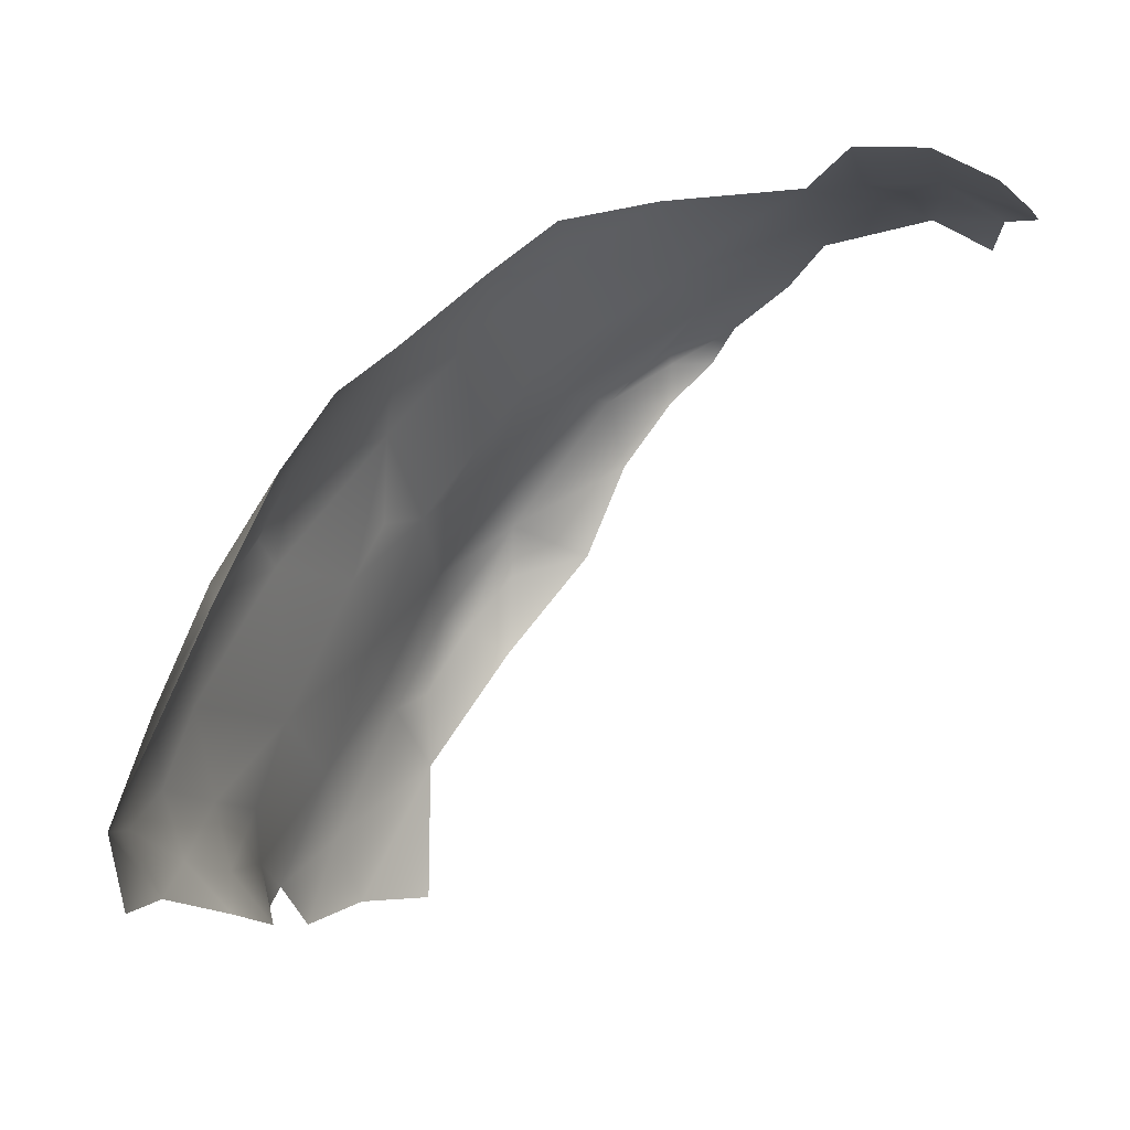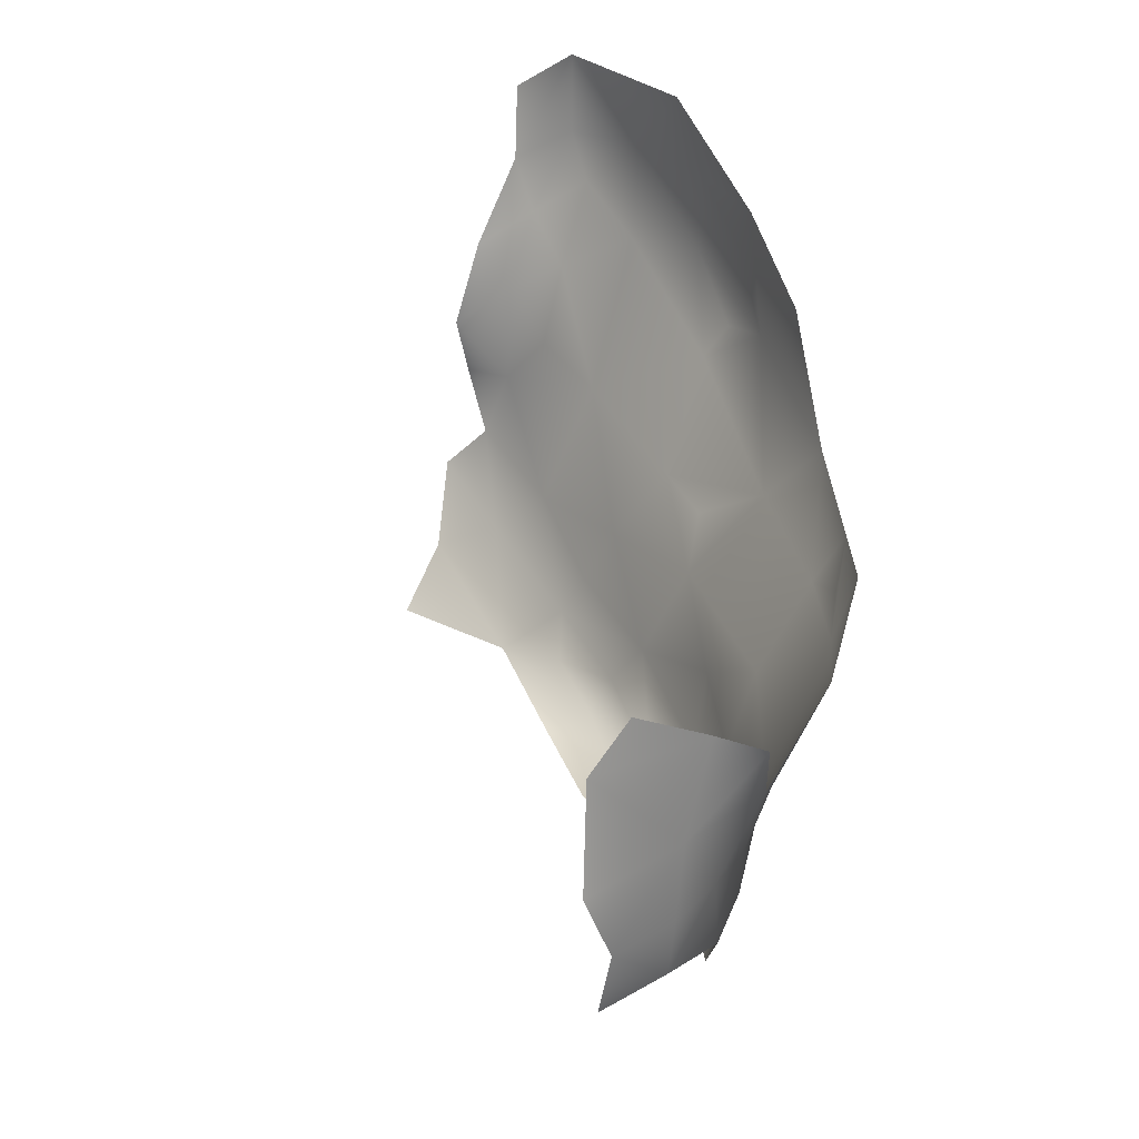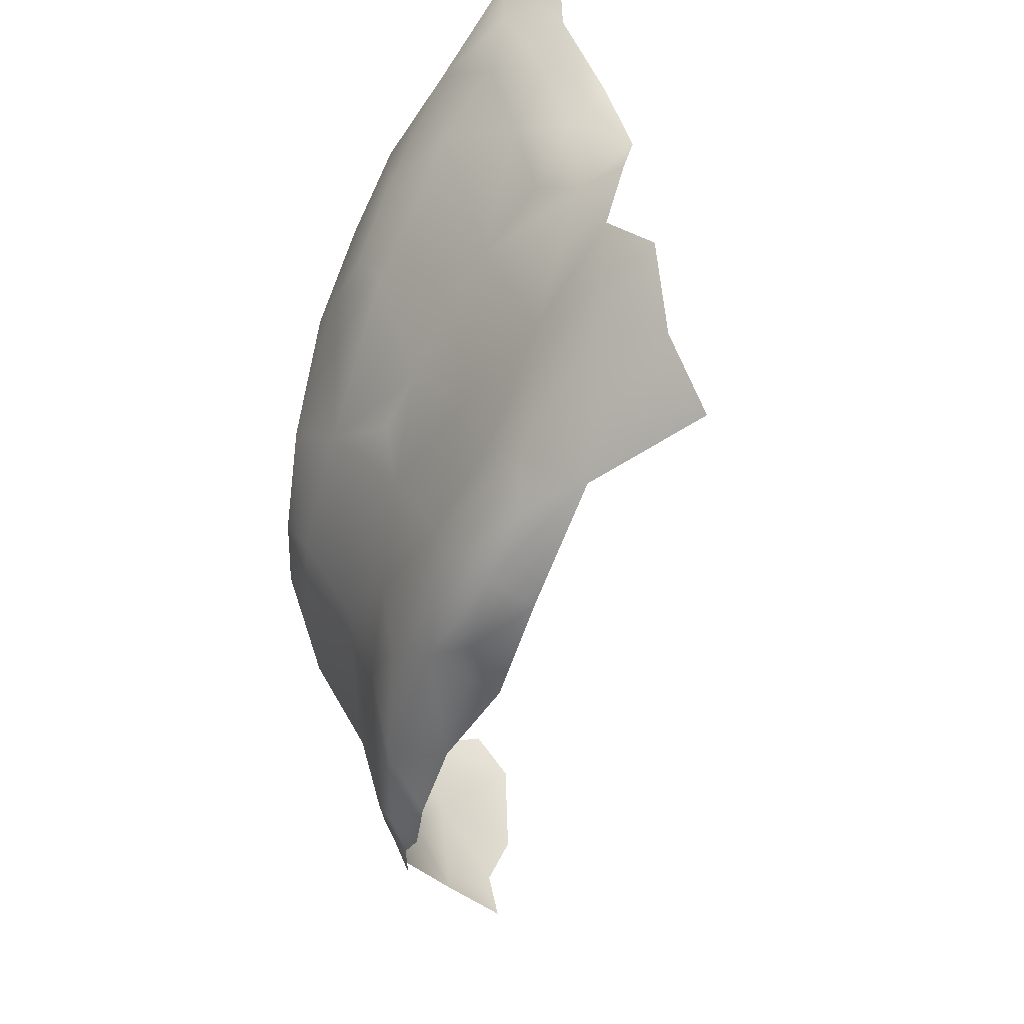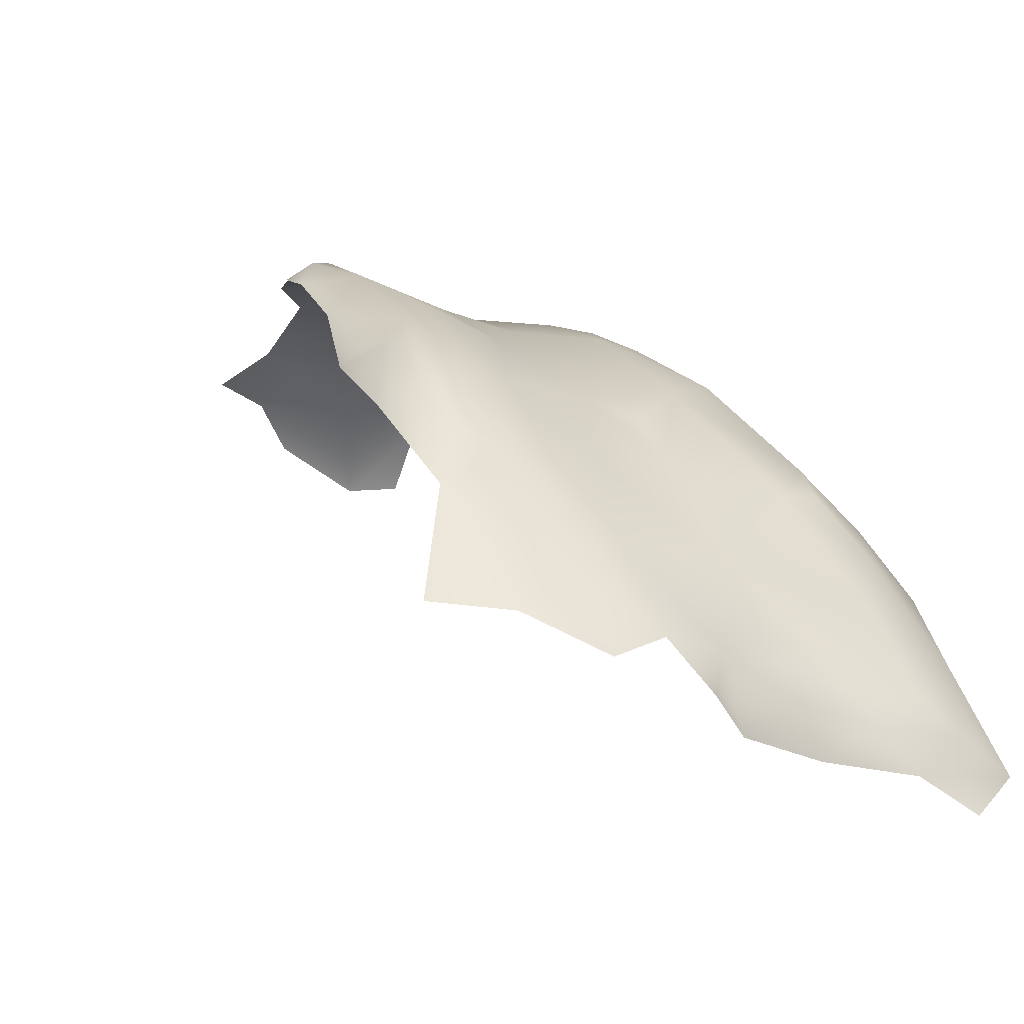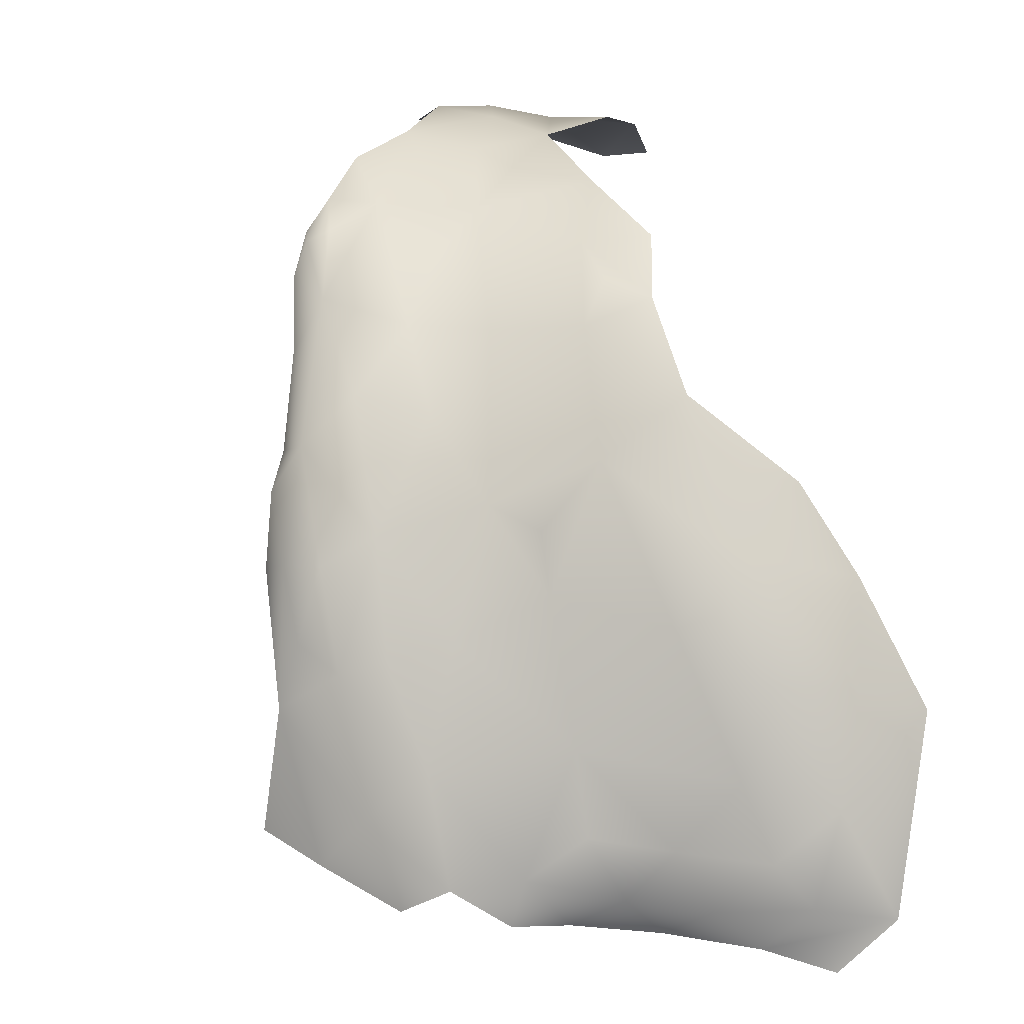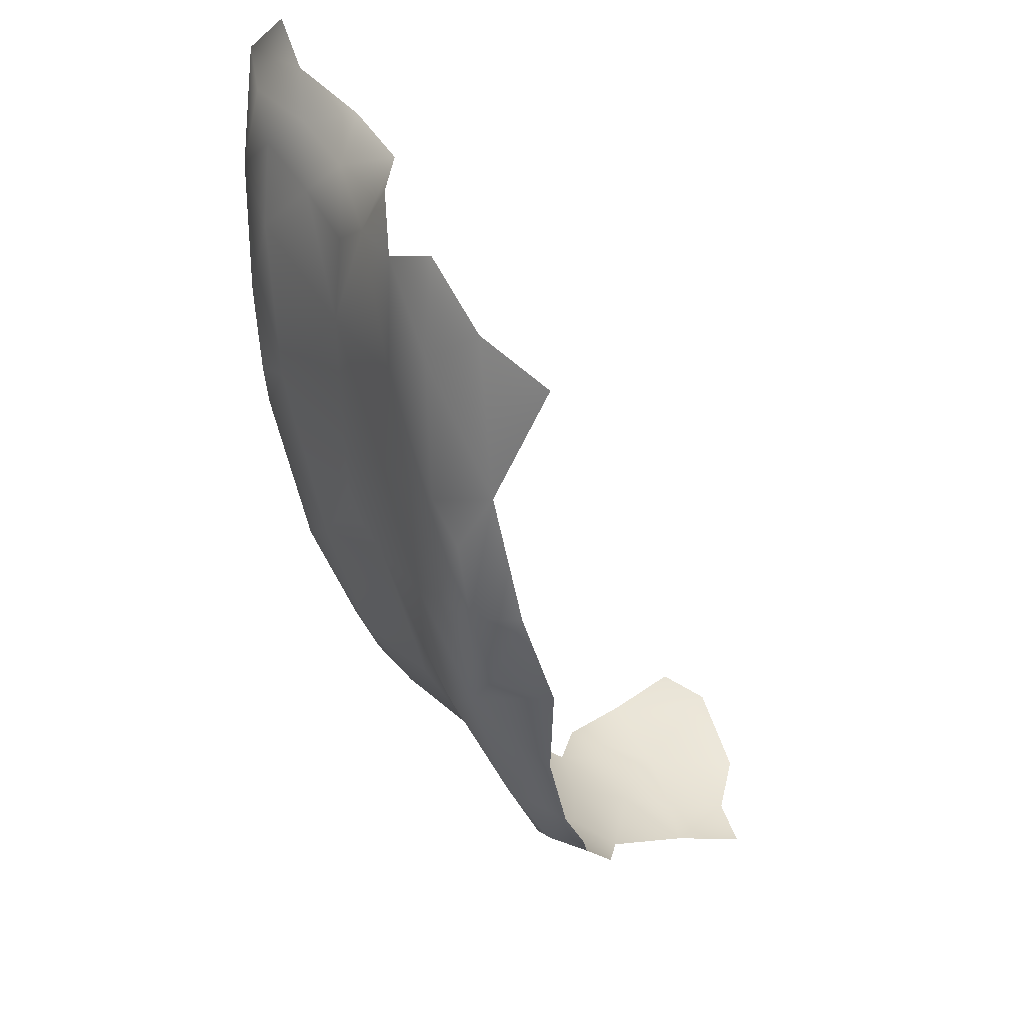
<metadata>
{"format":"obj","ext":"obj","renderer":"f3d","projection":"perspective","resolution":1024,"background":"white","views":[{"elev":-14.8,"azim":-12.8,"up":"+Y"},{"elev":46.1,"azim":125.9,"up":"+Z"},{"elev":-66.6,"azim":-53.5,"up":"+Z"},{"elev":-32.1,"azim":-151.3,"up":"+Y"},{"elev":19.5,"azim":-111.2,"up":"+Y"},{"elev":-61.5,"azim":-22.0,"up":"+Z"}]}
</metadata>
<code>
v -1.068 -0.3991 -1.235
v -1.2 -0.3288 -1.252
v -1.14 -0.385 -1.256
v -1.124 -0.2058 -1.254
v -1.037 -0.1322 -1.202
v -1.251 -0.4163 -1.204
v -1.158 0.06383 -1.197
v -1.13 -0.4414 -1.199
v -1.088 0.1521 -1.193
v -0.9692 -0.3218 -1.167
v -1.216 -0.03542 -1.197
v -1.204 -0.1375 -1.224
v -1.091 0.0358 -1.206
v -1.072 -0.3023 -1.244
v -0.9837 0.1763 -1.144
v -1.287 -0.4449 -1.09
v -1.016 -0.4257 -1.182
v -0.9206 -0.4127 -1.119
v -1.353 -0.262 -1.147
v -1.269 -0.07011 -1.153
v -1.307 -0.3451 -1.198
v -1.096 0.2181 -1.148
v -0.9647 0.02952 -1.133
v -1.204 0.07114 -1.157
v -1.037 -0.4544 -1.099
v -1.396 -0.3914 -1.108
v -1.335 -0.4196 -1.156
v -1.299 -0.04839 -1.09
v -0.9335 0.3113 -1.109
v -1.403 -0.4222 -0.9823
v -0.7784 0.2072 -1.033
v -1.442 -0.3471 -1.05
v -0.9172 -0.4553 -1.039
v -1.221 0.1143 -1.079
v -0.8701 0.4643 -1.065
v -0.8113 0.4643 -1.049
v -1.102 0.2866 -1.068
v -0.8781 -0.127 -1.082
v -0.7717 0.3437 -1.04
v -0.8666 0.409 -1.086
v -0.6585 0.1446 -0.9619
v -0.8826 0.4806 -1.033
v -0.9668 0.3986 -1.072
v -0.6905 -0.4077 -0.9623
v -0.7878 0.5069 -1.005
v -0.792 -0.3028 -1.036
v -0.801 -0.4183 -1.028
v -0.6196 0.3356 -0.9666
v -1.473 -0.4032 -0.9695
v -0.8561 0.5108 -0.949
v -1.168 -0.4627 -0.9158
v -1.16 0.2659 -0.9726
v -0.8074 -0.4597 -0.9519
v -1.481 -0.3301 -0.952
v -1.382 -0.1868 -1.06
v -1.332 -0.01708 -1
v -1.053 0.3707 -0.9686
v -0.6552 0.4994 -0.9602
v -0.7306 0.4331 -1.016
v -0.6961 -0.1538 -0.9765
v -0.7992 0.03691 -1.029
v -0.982 0.4461 -0.901
v -0.6067 -0.3051 -0.9234
v -1.271 0.158 -0.9267
v -0.6749 -0.4665 -0.8733
v -1.354 -0.448 -0.8758
v -0.5963 -0.4221 -0.8772
v -0.5124 0.2016 -0.8619
v -0.6969 0.5858 -0.8452
v -0.5276 0.3475 -0.9031
v -1.499 -0.2707 -0.8645
v -1.376 0.04698 -0.8735
v -0.7227 0.555 -0.9387
v -0.5917 -0.1843 -0.9305
v -0.5428 0.4754 -0.9073
v -0.5598 -0.005846 -0.8971
v -0.5267 -0.1851 -0.8825
v -1.533 -0.3605 -0.82
v -1.345 0.2313 -0.7859
v -1.219 0.3894 -0.7595
v -0.5782 -0.4682 -0.7986
v -0.7812 0.5632 -0.8506
v -1.461 -0.1504 -0.8689
v -0.5824 0.5655 -0.8808
v -0.4804 0.5219 -0.8236
v -1.47 -0.4212 -0.8771
v -1.334 0.1315 -0.8706
v -1.534 -0.4231 -0.7627
v -0.4628 -0.2823 -0.7936
v -0.8639 0.5504 -0.7313
v -0.7763 0.5674 -0.7583
v -0.4747 0.561 -0.7509
v -1.12 0.3701 -0.8674
v -0.6751 -0.4846 -0.7724
v -1.601 -0.3651 -0.714
v -1.525 0.04719 -0.6864
v -0.4205 0.1872 -0.7446
v -0.872 -0.4765 -0.8048
v -0.4315 0.3691 -0.7725
v -0.3746 0.01448 -0.6577
v -1.399 -0.4555 -0.7615
v -0.4208 0.4915 -0.7295
v -1.211 -0.4711 -0.7069
v -0.4885 -0.4165 -0.7642
v -0.5657 0.5983 -0.7466
v -1.352 0.3141 -0.6585
v -1.563 -0.2817 -0.7575
v -0.4576 -0.07994 -0.7972
v -0.9274 0.5058 -0.8145
v -0.4593 0.09741 -0.7976
v -0.4046 0.2327 -0.6692
v -1.533 -0.4527 -0.6794
v -1.107 0.4854 -0.7178
v -1.492 0.122 -0.6441
v -0.4009 0.4076 -0.6835
v -0.5785 0.5965 -0.6606
v -1.496 0.02532 -0.7368
v -1.233 0.4263 -0.6607
v -0.3595 -0.2084 -0.6594
v -1.18 0.4467 -0.7124
v -1.608 -0.4642 -0.6058
v -1.145 0.495 -0.6233
v -0.4248 -0.4605 -0.6054
v -0.3265 -0.3738 -0.563
v -0.3051 -0.2597 -0.578
v -1.636 -0.2876 -0.6425
v -0.9955 0.5498 -0.6547
v -1.598 -0.1754 -0.677
v -1.58 -0.04487 -0.6249
v -1.066 -0.4799 -0.6034
v -0.5767 -0.4805 -0.6483
v -0.6672 0.5942 -0.6875
v -0.4182 0.3516 -0.6168
v -0.4253 0.4851 -0.6163
v -0.4835 0.5328 -0.5637
v -0.4937 0.5661 -0.6565
v -0.3927 -0.3775 -0.6764
v -0.7909 0.5832 -0.6437
v -1.271 0.3945 -0.5579
v -0.8176 -0.4874 -0.6171
v -1.679 -0.4514 -0.559
v -0.454 0.2372 -0.5666
v -0.3771 -0.03984 -0.5036
v -0.4059 0.07673 -0.5726
v -1.708 -0.3675 -0.4833
v -0.3144 -0.1241 -0.5937
v -1.631 -0.4205 -0.6535
v -1.677 -0.3458 -0.5979
v -0.3273 -0.07113 -0.5642
v -0.353 -0.4598 -0.5308
v -1.267 -0.4829 -0.4968
v -0.9217 0.5819 -0.5491
v -1.45 0.1998 -0.5285
v -1.453 -0.4734 -0.5417
v -1.599 -0.0598 -0.502
v -0.4609 0.3678 -0.5118
v -0.7628 0.5994 -0.5296
v -0.414 -0.4846 -0.507
v -1.126 0.4877 -0.5332
v -0.4912 0.2094 -0.4971
v -0.62 0.5782 -0.5686
v -1.036 -0.4893 -0.4765
v -1.66 -0.4699 -0.4719
v -1.72 -0.4231 -0.4156
v -1.543 0.04899 -0.5542
v -0.4928 0.2735 -0.4821
v -1.657 -0.2101 -0.5523
v -1.524 0.07433 -0.4664
v -1.07 0.4678 -0.4627
v -0.3729 -0.4695 -0.4715
v -0.6838 0.5691 -0.4458
v -0.5468 0.4915 -0.4416
v -0.4237 0.0264 -0.4686
v -1.166 0.4166 -0.4738
v -0.9987 0.5459 -0.4994
v -0.3158 -0.2126 -0.5229
v -1.002 0.3861 -0.4001
v -1.569 -0.4833 -0.3552
v -1.447 0.1616 -0.4281
v -1.375 0.2647 -0.48
v -0.8806 -0.4965 -0.3266
v -1.268 0.3319 -0.4572
v -0.3609 -0.3952 -0.4489
v -0.9396 0.5006 -0.4408
v -0.5212 0.227 -0.4176
v -0.83 0.5674 -0.4585
v -1.139 0.3491 -0.4252
v -0.5389 0.3351 -0.3733
v -0.3889 -0.1971 -0.4304
v -1.491 0.03914 -0.3693
v -1.664 -0.3395 -0.324
v -0.5708 -0.4812 -0.4258
v -0.4611 -0.4683 -0.3916
v -1.603 -0.1075 -0.3917
v -0.4796 0.1169 -0.454
v -1.335 0.1373 -0.3614
v -0.7093 0.5036 -0.376
v -1.222 0.242 -0.3764
v -1.679 -0.4676 -0.3548
v -1.187 0.1601 -0.3206
v -0.718 0.3459 -0.313
v -0.4593 -0.3626 -0.3027
v -1.338 -0.4951 -0.3427
v -0.6222 0.2628 -0.2727
v -1.657 -0.2483 -0.3527
v -0.612 0.5057 -0.3893
v -0.8606 0.3502 -0.3449
v -0.796 0.4699 -0.3788
v -0.5078 -0.2465 -0.1833
v -1.019 0.2501 -0.3282
v -0.5379 0.1446 -0.2939
v -1.398 -0.494 -0.2512
v -1.68 -0.4224 -0.3167
v -1.377 0.002695 -0.2999
v -1.545 -0.3649 -0.2456
v -0.6361 -0.4829 -0.2809
v -1.196 0.03244 -0.2688
v -0.4626 -0.04694 -0.3671
v -1.612 -0.4578 -0.2964
v -1.586 -0.1604 -0.3003
v -0.6093 0.3996 -0.3377
v -1.181 -0.05867 -0.2093
v -1.288 -0.4753 -0.1498
v -0.5422 -0.4582 -0.2207
v -0.5204 -0.4143 -0.1408
v -1.494 -0.4671 -0.2659
v -1.015 0.06918 -0.2402
v -1.114 -0.1085 -0.1543
v -1.607 -0.2462 -0.2888
v -1.493 -0.07958 -0.2907
v -1.221 -0.5051 -0.2107
v -1.18 -0.5005 -0.1204
v -1.353 -0.3574 -0.1496
v -0.6019 0.0747 -0.1369
v -0.5611 0.006876 -0.1478
v -1.277 -0.2439 -0.1384
v -0.8044 0.1761 -0.238
v -1.402 -0.4612 -0.2038
v -1.471 -0.2306 -0.2251
v -0.6846 0.0677 -0.1375
v -0.5942 0.1533 -0.2019
v -1.287 -0.1136 -0.2097
v -0.7088 -0.4962 -0.0869
v -0.8706 -0.05405 -0.1251
v -0.518 -0.3749 -0.0225
v -0.9562 -0.1572 -0.08053
v -1.05 -0.5014 -0.09503
v -0.9789 -0.2386 -0.01836
v -0.8828 -0.4982 -0.02905
v -0.8037 -0.202 0.01902
v -1.162 -0.4414 -0.07435
v -1.227 -0.3297 -0.09381
v -0.7479 -0.07514 -0.06299
v -0.6275 -0.05961 -0.05628
v -1.06 -0.2053 -0.07066
v -0.5599 -0.4687 0.002735
v -0.5444 -0.2094 -0.003985
v -1.116 -0.2859 -0.05807
v -0.8513 -0.4902 0.05741
v -0.7993 -0.5077 0.0421
v -0.7303 -0.5092 0.0952
v -0.6166 -0.2074 0.05326
v -0.6224 -0.5086 0.1014
v -0.9955 -0.4399 -0.004746
v -0.8771 -0.4458 0.05565
v -0.8894 -0.3091 0.04744
v -0.7992 -0.4762 0.1047
v -0.5141 -0.3449 0.08251
v -0.551 -0.3206 0.1224
v -0.506 -0.4352 0.1171
v -0.7676 -0.3679 0.1189
v -0.6599 -0.4908 0.1682
v -0.7264 -0.4593 0.1516
v -0.5697 -0.4045 0.1965
v -0.581 -0.5084 0.1953
v -0.6538 -0.3711 0.1607
v -0.5162 -0.4214 0.1836
v -0.5772 -0.4655 0.2164
v -0.5301 -0.4843 0.1756
f 55 32 54
f 148 126 95
f 15 9 22
f 167 148 145
f 43 40 29
f 15 22 29
f 147 95 88
f 9 13 7
f 172 161 171
f 161 157 171
f 135 161 172
f 7 13 12
f 54 86 78
f 54 32 49
f 69 73 50
f 95 78 88
f 88 78 86
f 90 109 127
f 127 138 90
f 138 91 90
f 138 132 91
f 132 69 91
f 105 69 132
f 132 116 105
f 136 105 116
f 92 105 136
f 145 147 141
f 148 147 145
f 95 147 148
f 2 21 12
f 21 26 19
f 21 19 12
f 90 91 109
f 91 69 82
f 107 78 95
f 78 71 54
f 32 19 26
f 50 73 45
f 161 138 157
f 132 138 161
f 116 132 161
f 161 135 136
f 161 136 116
f 54 49 86
f 80 113 93
f 109 93 113
f 128 107 126
f 167 126 148
f 167 128 126
f 129 128 167
f 24 22 7
f 22 9 7
f 43 37 57
f 93 52 64
f 114 96 129
f 129 167 155
f 35 40 43
f 57 50 43
f 117 96 114
f 114 79 117
f 114 106 79
f 118 80 106
f 165 129 155
f 56 28 55
f 34 28 56
f 83 54 71
f 55 54 83
f 83 56 55
f 83 72 56
f 72 64 56
f 126 107 95
f 117 128 129
f 96 117 129
f 114 129 165
f 165 168 114
f 168 153 114
f 106 114 153
f 7 12 11
f 43 50 42
f 120 113 80
f 34 22 24
f 37 22 34
f 93 109 62
f 7 11 24
f 62 109 50
f 82 50 109
f 82 69 50
f 167 145 194
f 194 155 167
f 168 155 194
f 168 165 155
f 57 52 93
f 93 62 57
f 120 80 118
f 127 109 113
f 19 20 12
f 12 20 11
f 24 11 20
f 43 22 37
f 29 22 43
f 91 82 109
f 83 128 117
f 107 128 83
f 42 35 43
f 50 57 62
f 107 71 78
f 107 83 71
f 83 117 72
f 122 113 118
f 113 120 118
f 127 113 122
f 79 72 117
f 106 80 79
f 32 55 19
f 28 20 55
f 20 19 55
f 28 34 20
f 34 24 20
f 42 45 35
f 45 42 50
f 64 34 56
f 52 34 64
f 37 34 52
f 52 57 37
f 79 87 72
f 64 87 79
f 72 87 64
f 79 93 64
f 80 93 79
f 171 206 172
f 13 9 15
f 36 40 35
f 45 36 35

</code>
